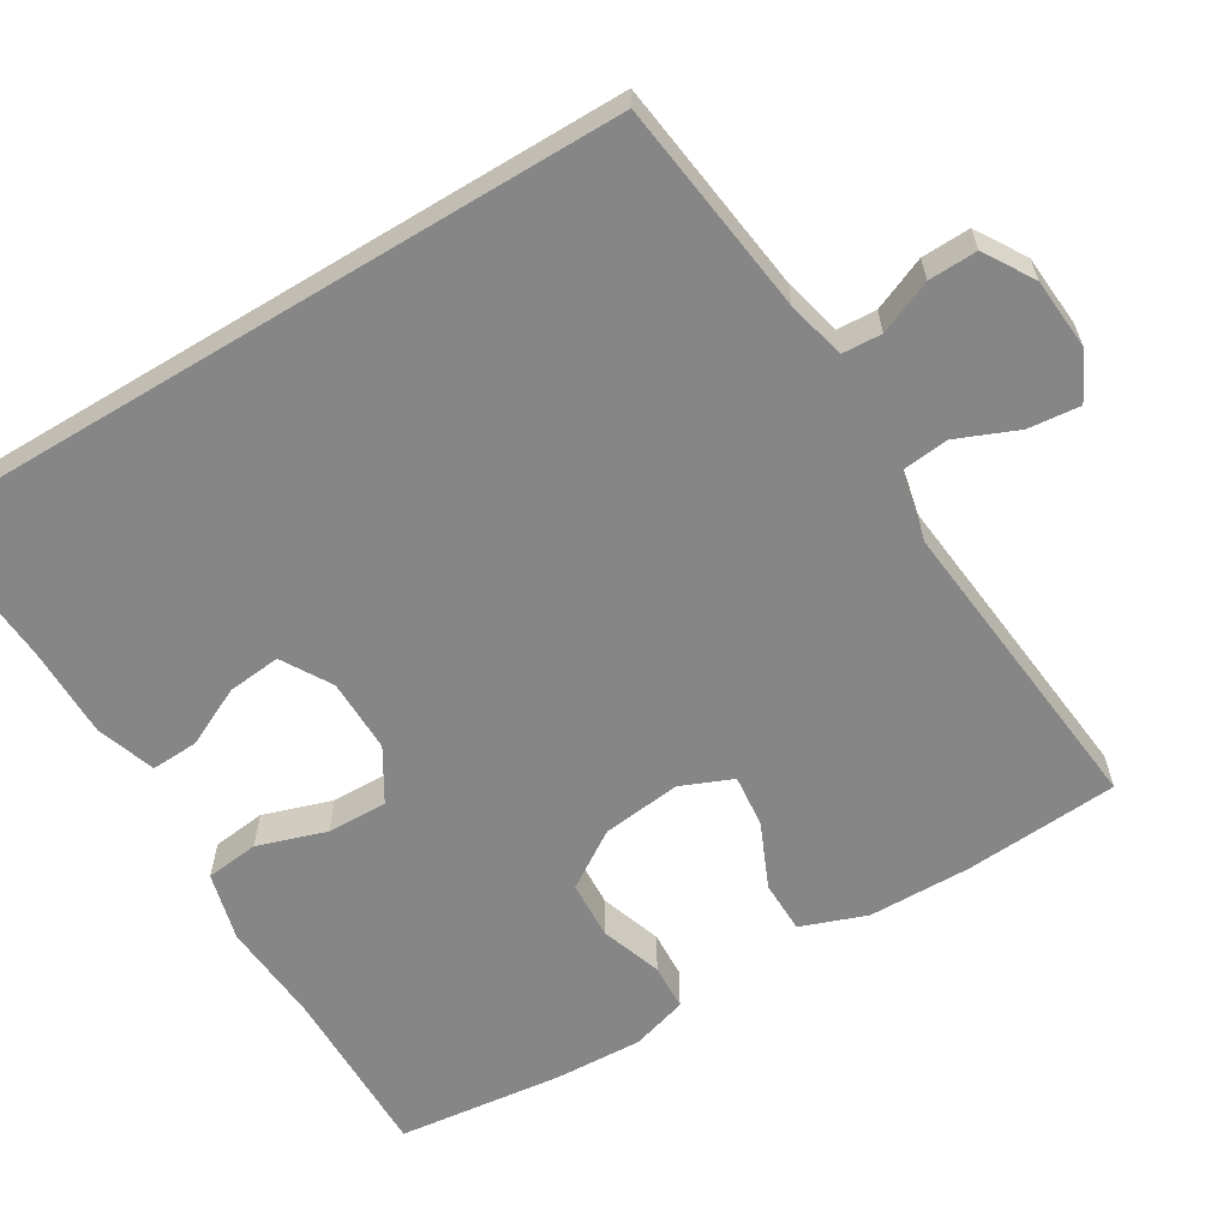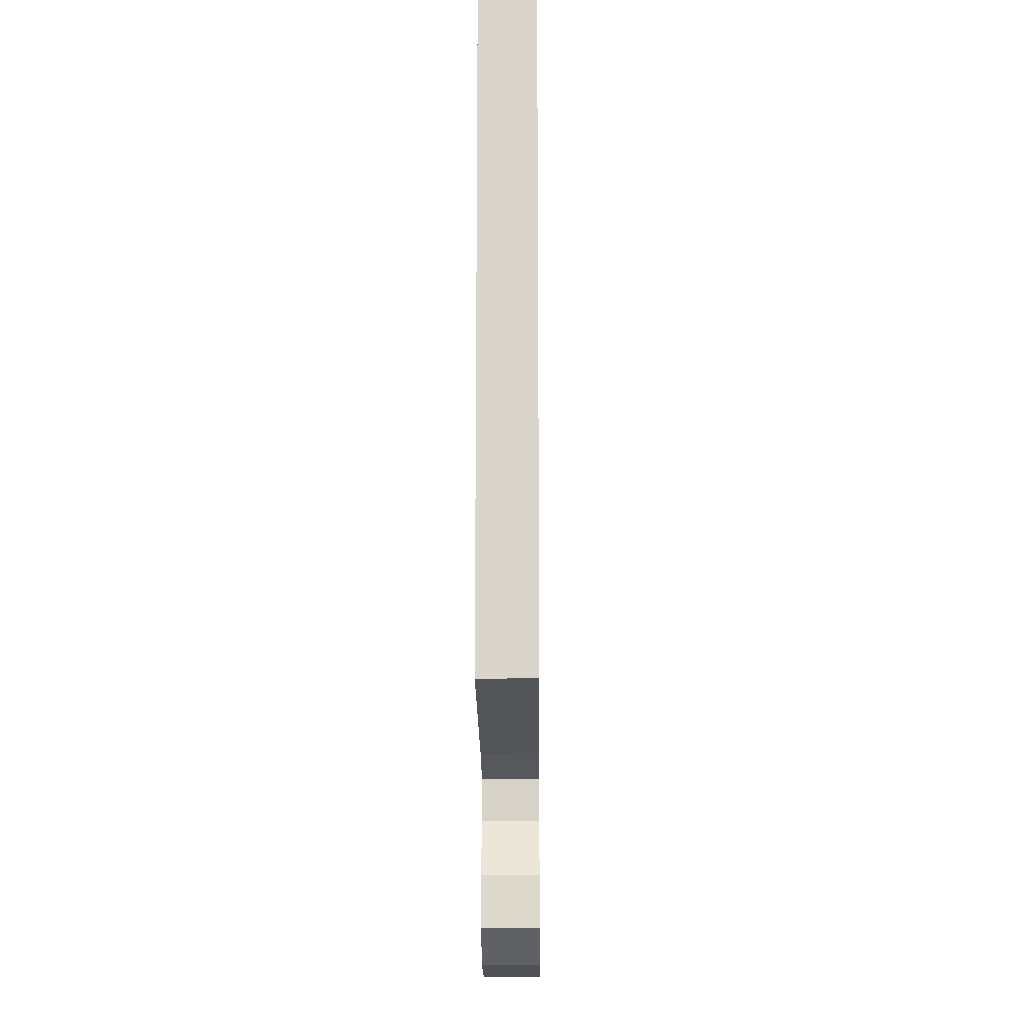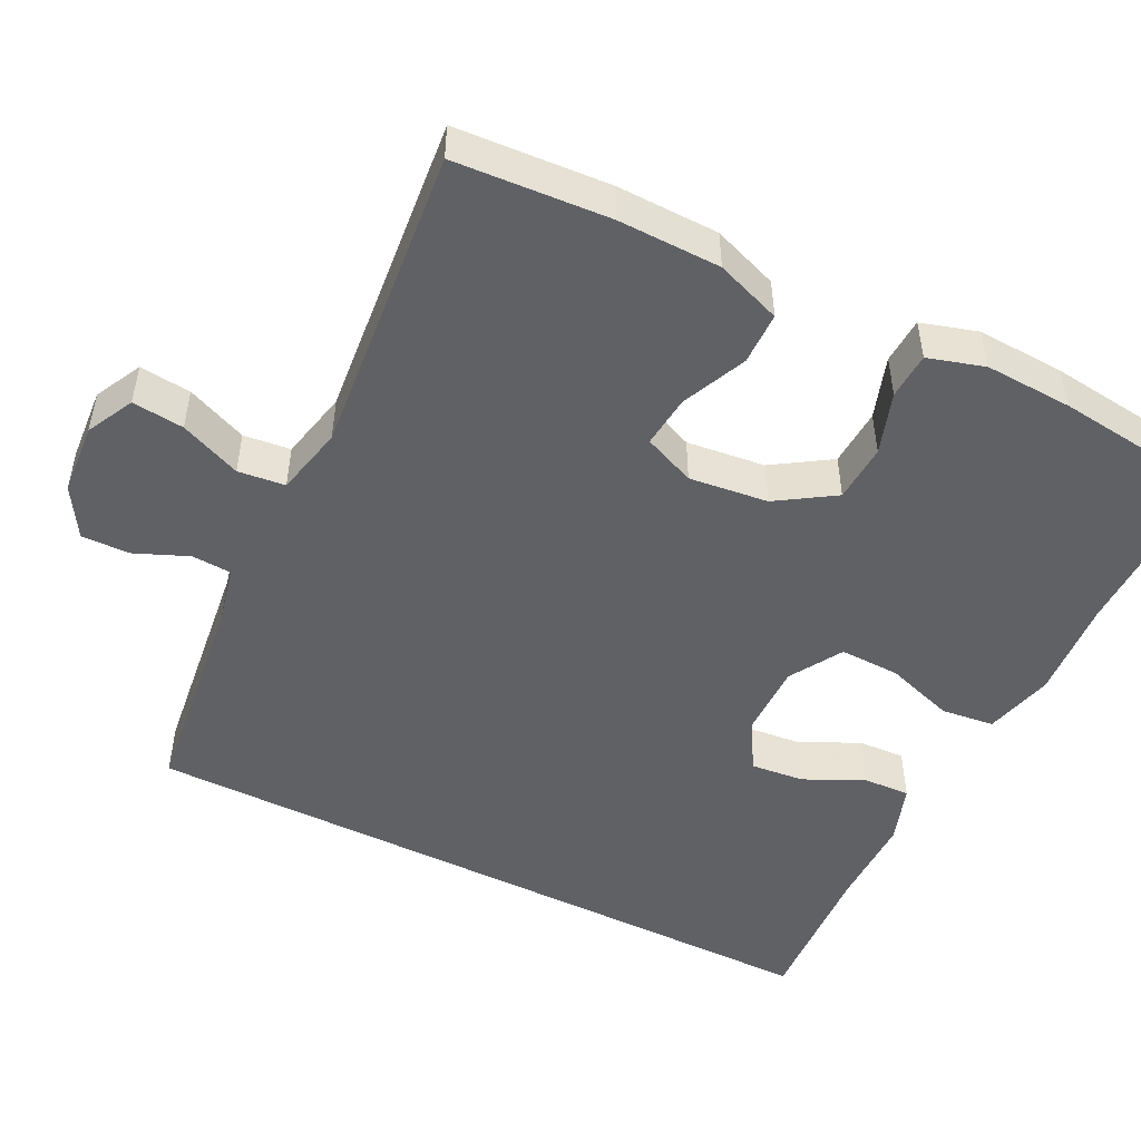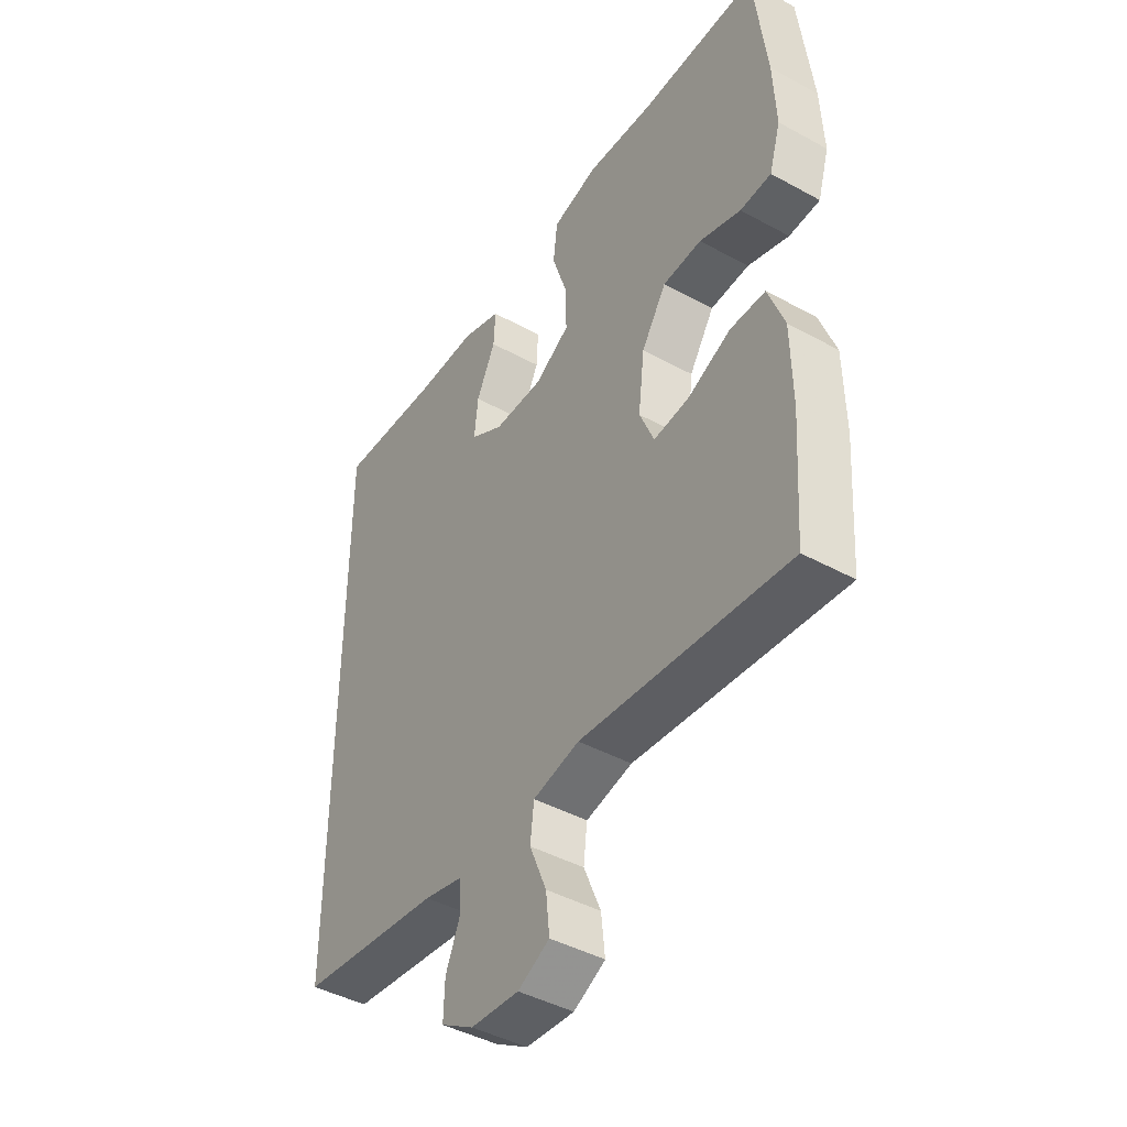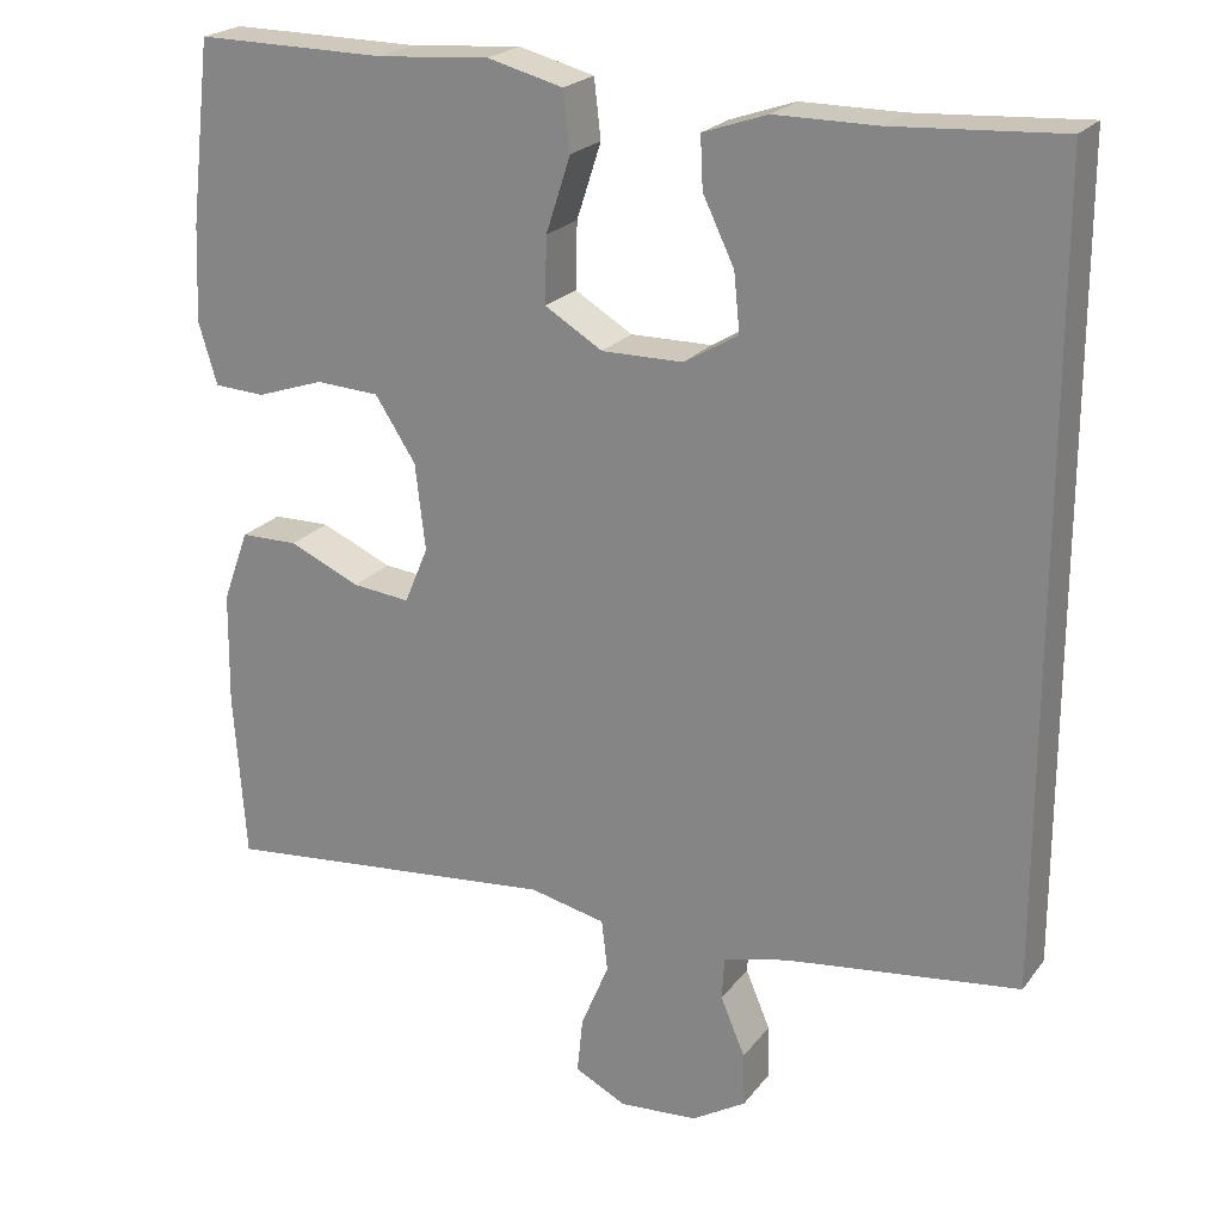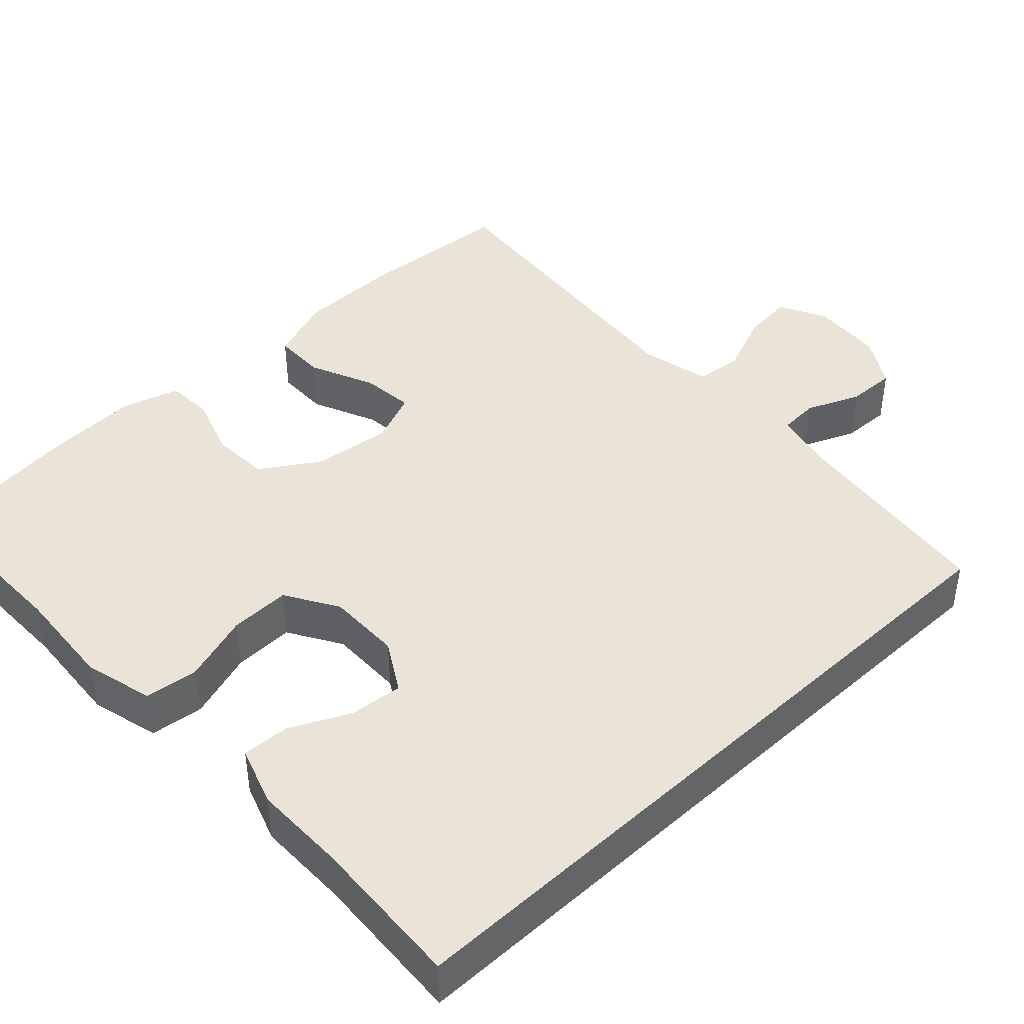
<metadata>
{"format":"obj","ext":"obj","renderer":"f3d","projection":"perspective","resolution":1024,"background":"white","views":[{"elev":-62.0,"azim":121.1,"up":"+Y"},{"elev":-15.6,"azim":90.6,"up":"+Z"},{"elev":-49.5,"azim":-116.7,"up":"+Y"},{"elev":-43.8,"azim":-122.8,"up":"+Z"},{"elev":22.2,"azim":27.1,"up":"+Z"},{"elev":42.8,"azim":46.8,"up":"+Y"}]}
</metadata>
<code>
v 0.5 0.07 -0.436
v 0.224 0.07 -0.471
v 0.148 0.07 -0.489
v 0.145 0.07 -0.54
v 0.174 0.07 -0.609
v 0.176 0.07 -0.672
v 0.112 0.07 -0.711
v 0.019 0.07 -0.718
v -0.042 0.07 -0.687
v -0.035 0.07 -0.62
v -0.002 0.07 -0.541
v -0.009 0.07 -0.48
v -0.099 0.07 -0.46
v -0.5 0.07 -0.5
v -0.514 0.07 -0.3
v -0.512 0.07 -0.167
v -0.481 0.07 -0.082
v -0.413 0.07 -0.081
v -0.329 0.07 -0.118
v -0.261 0.07 -0.125
v -0.233 0.07 -0.058
v -0.245 0.07 0.044
v -0.293 0.07 0.118
v -0.368 0.07 0.122
v -0.448 0.07 0.095
v -0.508 0.07 0.098
v -0.53 0.07 0.171
v -0.525 0.07 0.285
v -0.5 0.07 0.5
v -0.274 0.07 0.498
v -0.142 0.07 0.508
v -0.053 0.07 0.485
v -0.045 0.07 0.416
v -0.074 0.07 0.327
v -0.076 0.07 0.249
v -0.008 0.07 0.208
v 0.088 0.07 0.209
v 0.152 0.07 0.247
v 0.145 0.07 0.316
v 0.108 0.07 0.393
v 0.105 0.07 0.454
v 0.181 0.07 0.48
v 0.301 0.07 0.48
v 0.5 0.07 0.492
v 0.5 0 -0.436
v 0.224 0 -0.471
v 0.148 0 -0.489
v 0.145 0 -0.54
v 0.174 0 -0.609
v 0.176 0 -0.672
v 0.112 0 -0.711
v 0.019 0 -0.718
v -0.042 0 -0.687
v -0.035 0 -0.62
v -0.002 0 -0.541
v -0.009 0 -0.48
v -0.099 0 -0.46
v -0.5 0 -0.5
v -0.514 0 -0.3
v -0.512 0 -0.167
v -0.481 0 -0.082
v -0.413 0 -0.081
v -0.329 0 -0.118
v -0.261 0 -0.125
v -0.233 0 -0.058
v -0.245 0 0.044
v -0.293 0 0.118
v -0.368 0 0.122
v -0.448 0 0.095
v -0.508 0 0.098
v -0.53 0 0.171
v -0.525 0 0.285
v -0.5 0 0.5
v -0.274 0 0.498
v -0.142 0 0.508
v -0.053 0 0.485
v -0.045 0 0.416
v -0.074 0 0.327
v -0.076 0 0.249
v -0.008 0 0.208
v 0.088 0 0.209
v 0.152 0 0.247
v 0.145 0 0.316
v 0.108 0 0.393
v 0.105 0 0.454
v 0.181 0 0.48
v 0.301 0 0.48
v 0.5 0 0.492
f 43 44 1 2
f 41 42 43
f 40 41 43
f 39 40 43
f 38 39 43
f 38 43 2 3
f 37 38 3 4
f 36 37 4
f 35 36 4
f 32 33 34
f 31 32 34
f 30 31 34
f 30 34 35
f 29 30 35
f 28 29 35
f 27 28 35
f 26 27 35
f 25 26 35
f 24 25 35
f 23 24 35
f 22 23 35 4
f 17 18 19
f 16 17 19
f 15 16 19
f 14 15 19
f 13 14 19
f 12 13 19 20
f 9 10 11
f 8 9 11
f 7 8 11
f 6 7 11
f 5 6 11
f 4 5 11
f 4 11 12
f 21 22 4 12
f 12 20 21
f 46 45 88 87
f 87 86 85
f 87 85 84
f 87 84 83
f 87 83 82
f 47 46 87 82
f 48 47 82 81
f 48 81 80
f 48 80 79
f 78 77 76
f 78 76 75
f 78 75 74
f 79 78 74
f 79 74 73
f 79 73 72
f 79 72 71
f 79 71 70
f 79 70 69
f 79 69 68
f 79 68 67
f 48 79 67 66
f 63 62 61
f 63 61 60
f 63 60 59
f 63 59 58
f 63 58 57
f 64 63 57 56
f 55 54 53
f 55 53 52
f 55 52 51
f 55 51 50
f 55 50 49
f 55 49 48
f 56 55 48
f 56 48 66 65
f 65 64 56
f 1 45 46 2
f 2 46 47 3
f 3 47 48 4
f 4 48 49 5
f 5 49 50 6
f 6 50 51 7
f 7 51 52 8
f 8 52 53 9
f 9 53 54 10
f 10 54 55 11
f 11 55 56 12
f 12 56 57 13
f 13 57 58 14
f 14 58 59 15
f 15 59 60 16
f 16 60 61 17
f 17 61 62 18
f 18 62 63 19
f 19 63 64 20
f 20 64 65 21
f 21 65 66 22
f 22 66 67 23
f 23 67 68 24
f 24 68 69 25
f 25 69 70 26
f 26 70 71 27
f 27 71 72 28
f 28 72 73 29
f 29 73 74 30
f 30 74 75 31
f 31 75 76 32
f 32 76 77 33
f 33 77 78 34
f 34 78 79 35
f 35 79 80 36
f 36 80 81 37
f 37 81 82 38
f 38 82 83 39
f 39 83 84 40
f 40 84 85 41
f 41 85 86 42
f 42 86 87 43
f 43 87 88 44
f 44 88 45 1

</code>
